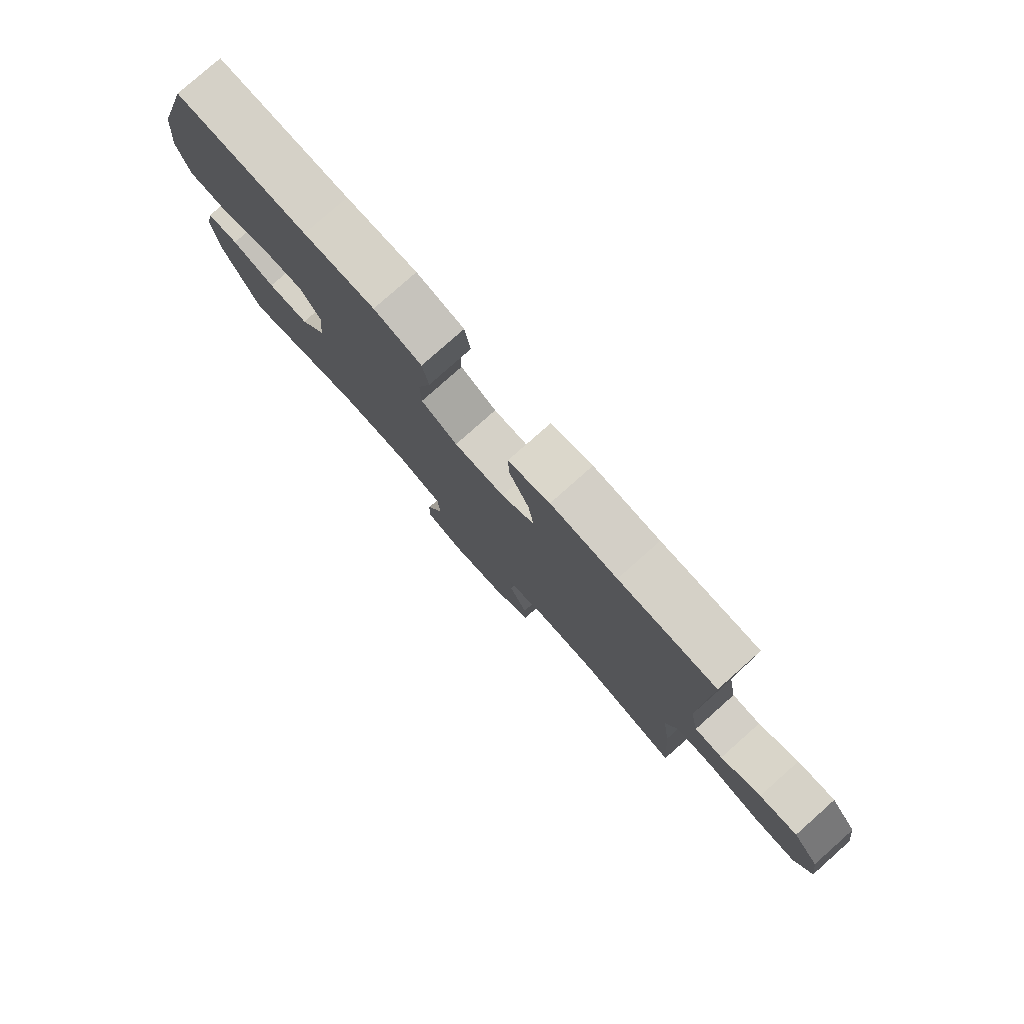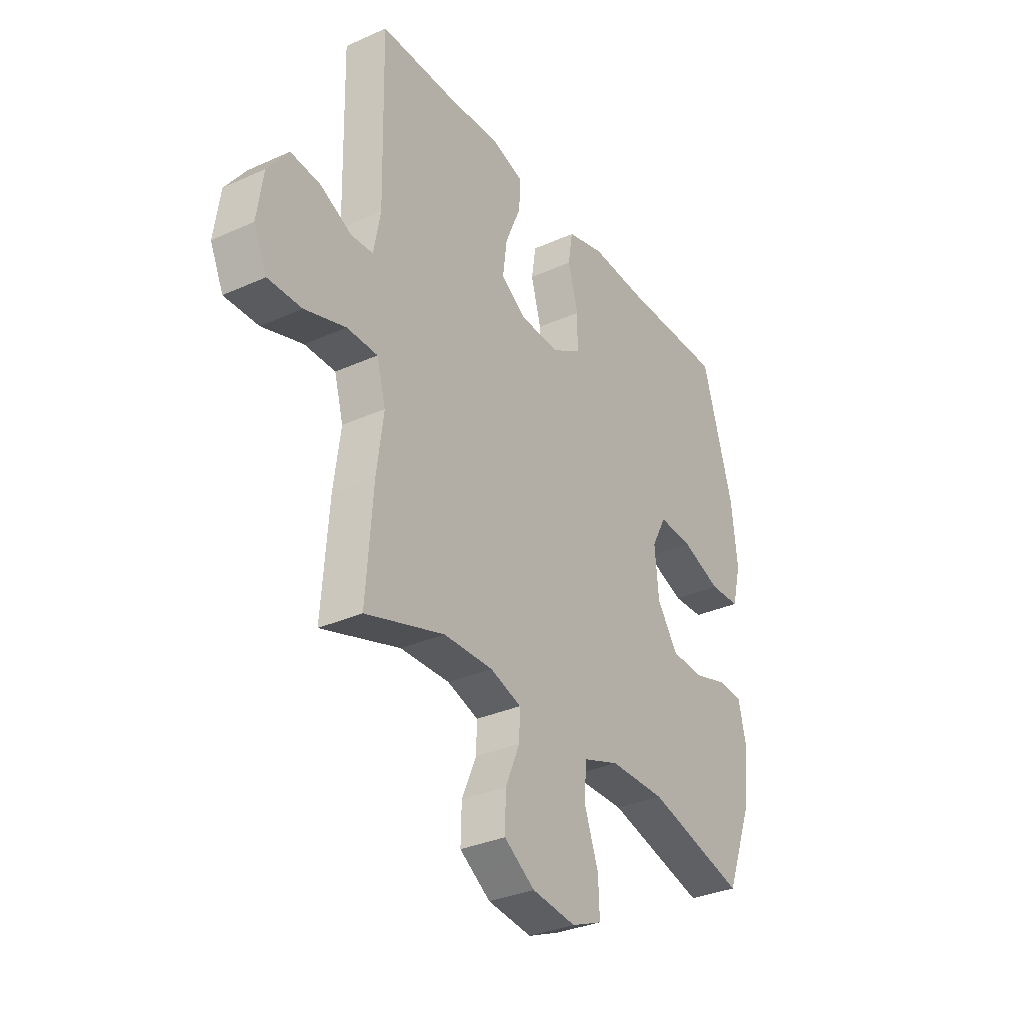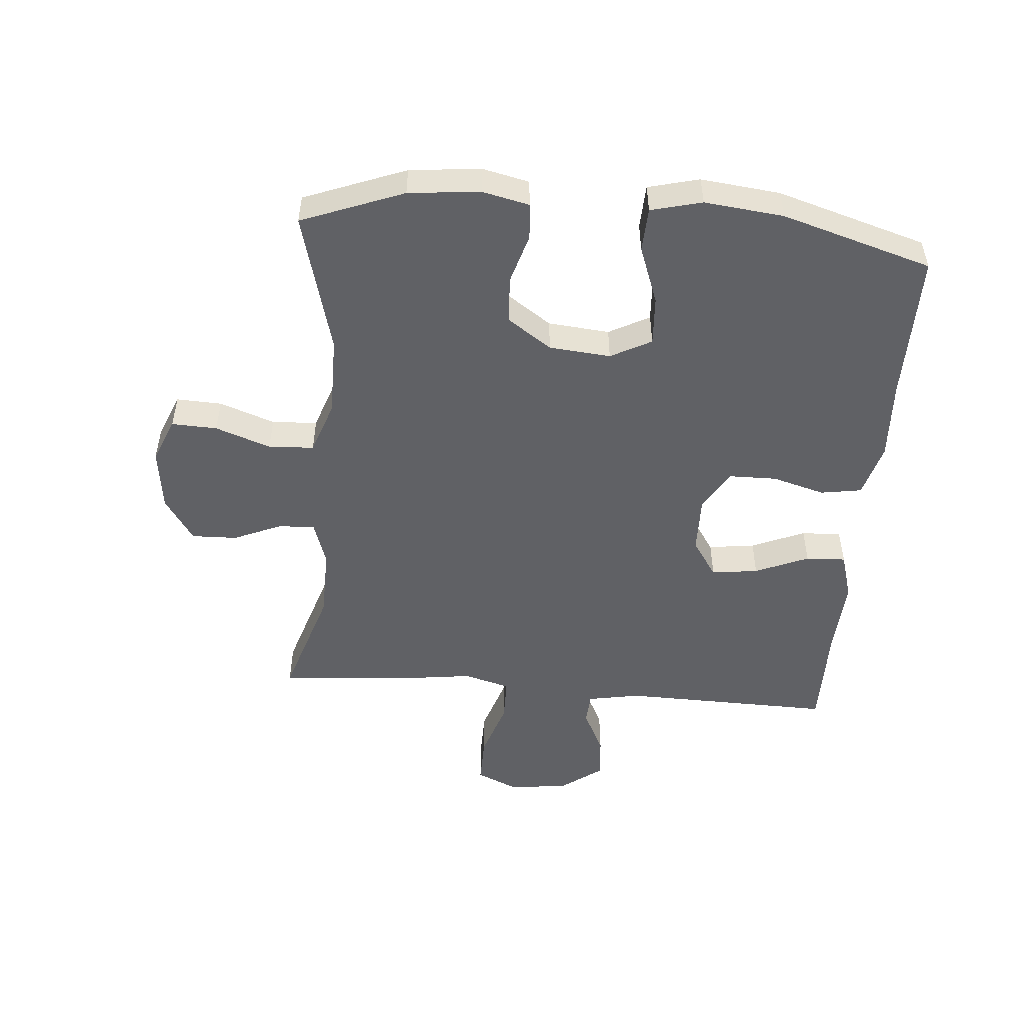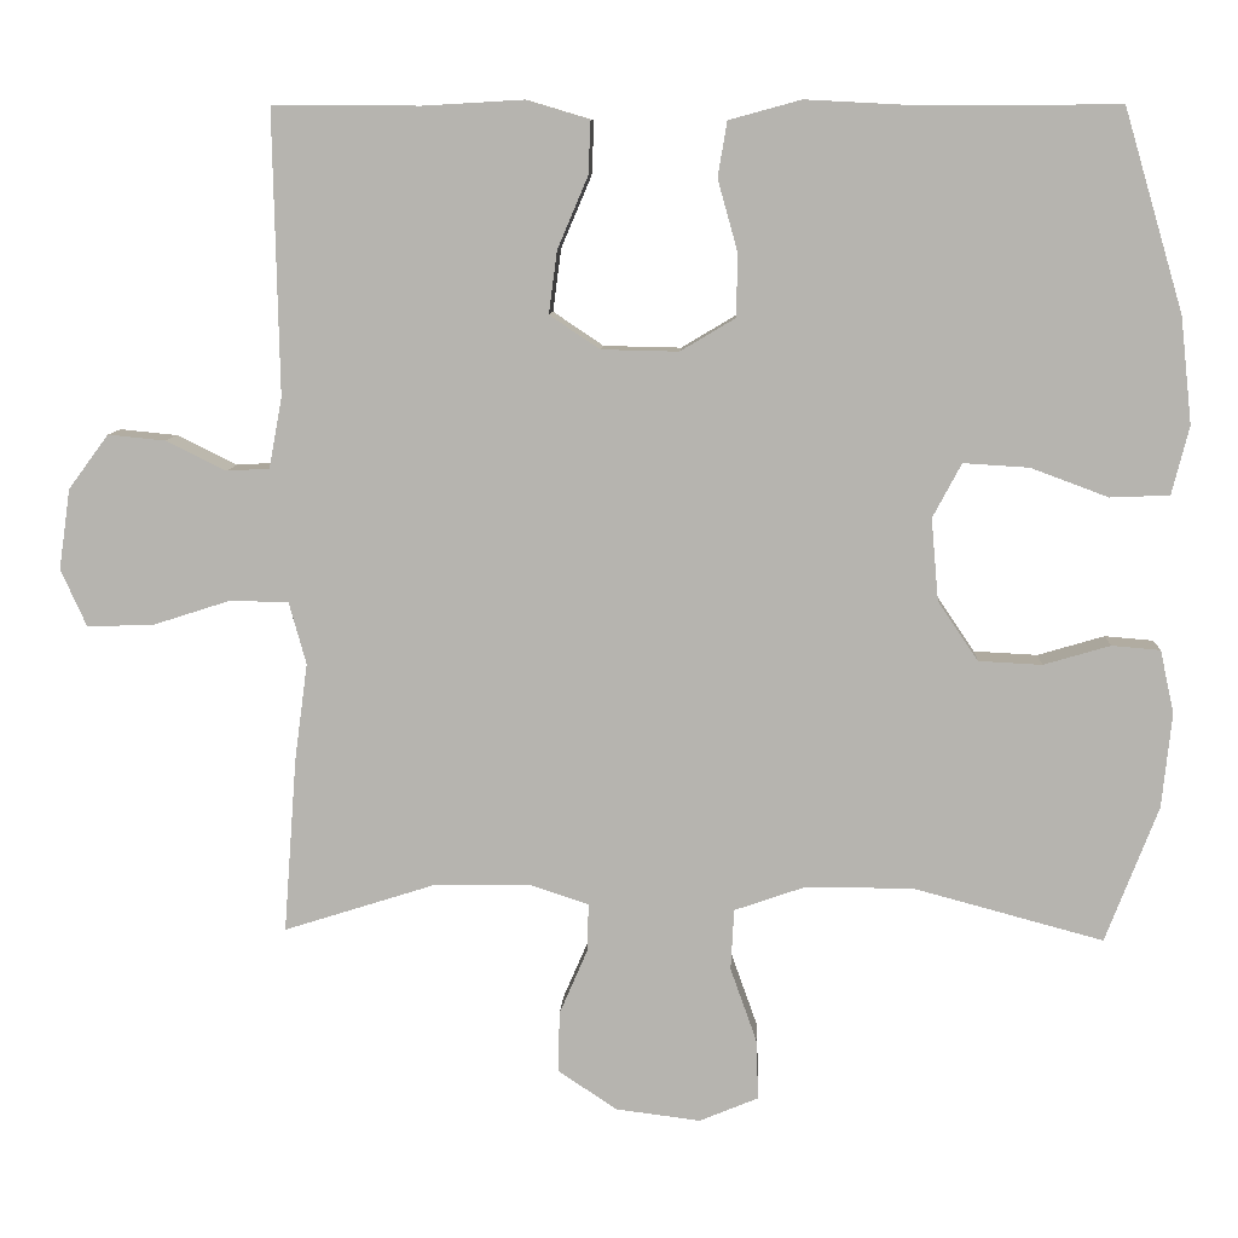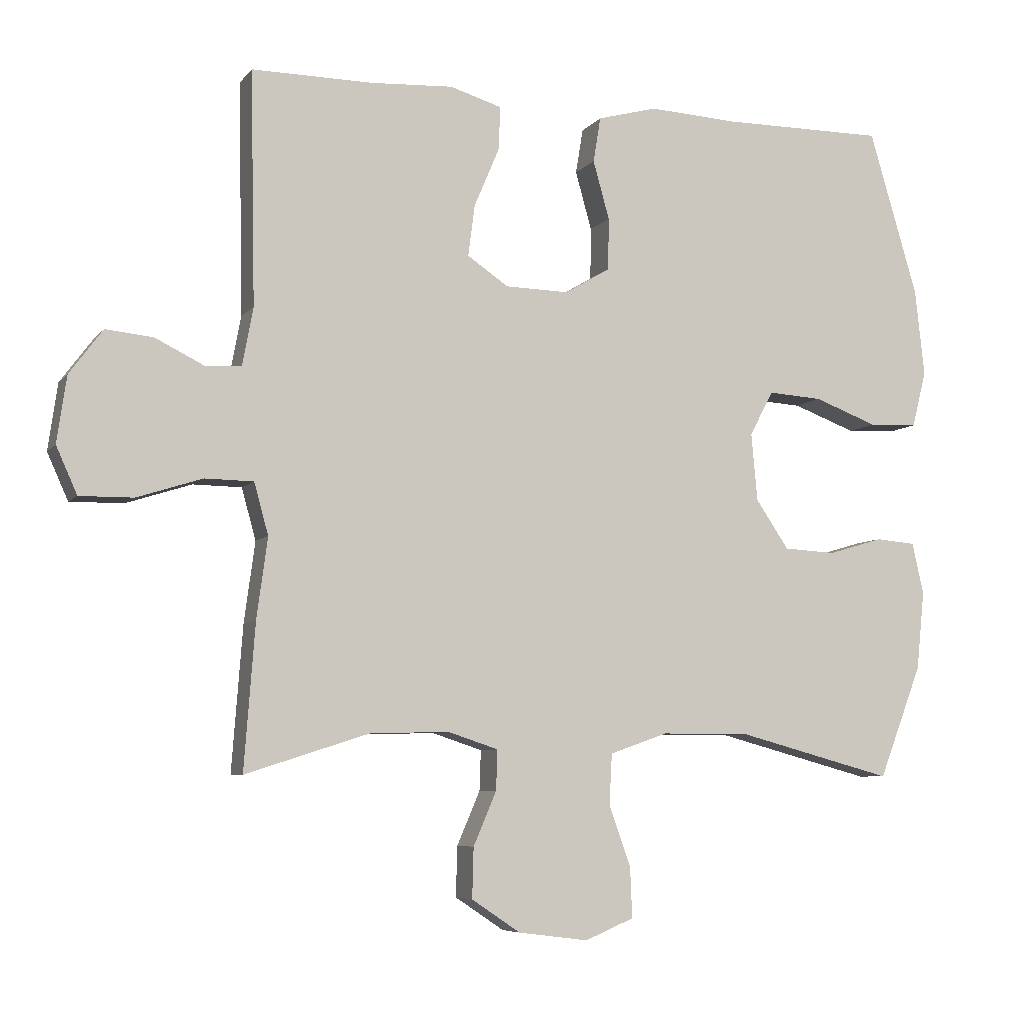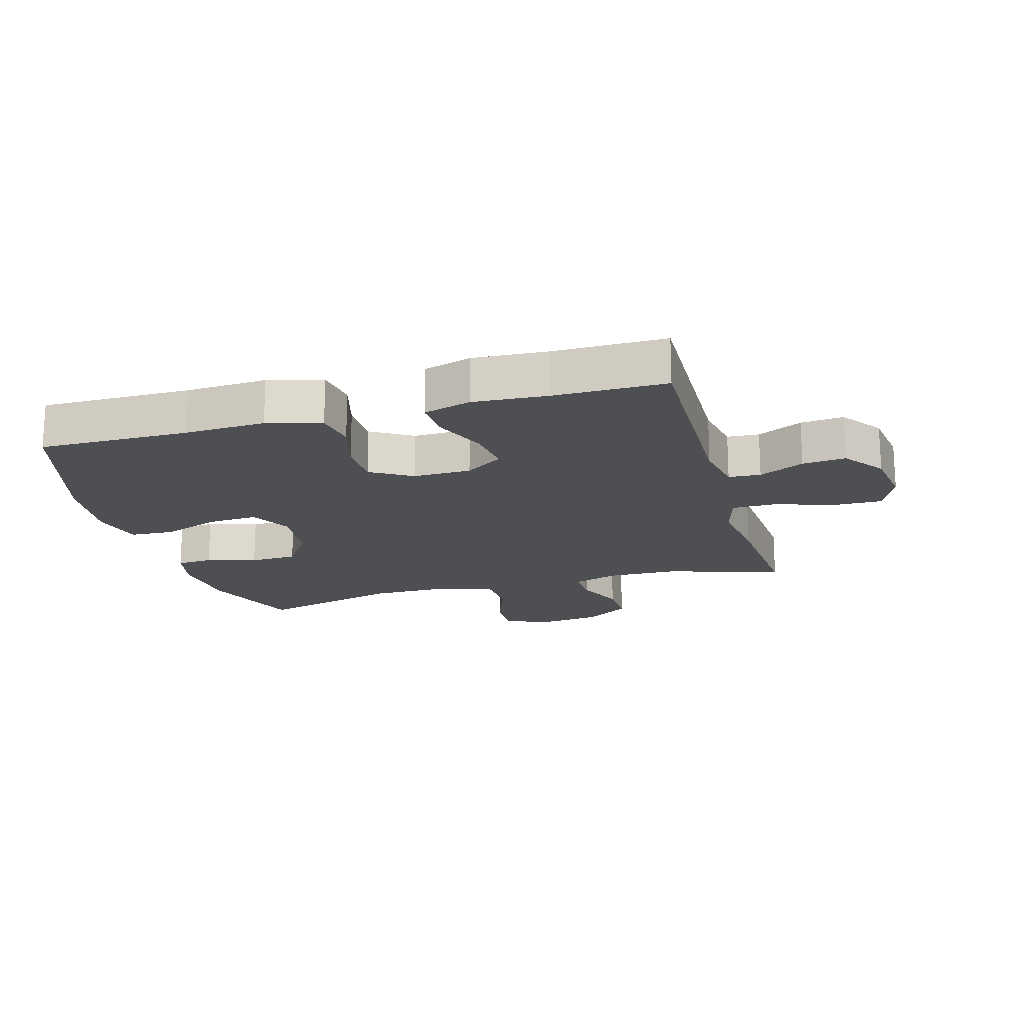
<metadata>
{"format":"obj","ext":"obj","renderer":"f3d","projection":"perspective","resolution":1024,"background":"white","views":[{"elev":79.5,"azim":48.4,"up":"+Z"},{"elev":-32.6,"azim":122.0,"up":"+Z"},{"elev":-50.3,"azim":-94.8,"up":"+Y"},{"elev":9.0,"azim":-177.1,"up":"+Z"},{"elev":-6.6,"azim":159.4,"up":"+Z"},{"elev":-18.1,"azim":15.6,"up":"+Y"}]}
</metadata>
<code>
v -0.5 0.07 -0.5
v -0.564 0.07 -0.334
v -0.576 0.07 -0.218
v -0.559 0.07 -0.142
v -0.5 0.07 -0.137
v -0.419 0.07 -0.161
v -0.342 0.07 -0.157
v -0.293 0.07 -0.085
v -0.284 0.07 0.015
v -0.319 0.07 0.081
v -0.399 0.07 0.076
v -0.493 0.07 0.041
v -0.565 0.07 0.044
v -0.586 0.07 0.127
v -0.572 0.07 0.256
v -0.5 0.07 0.5
v -0.257 0.07 0.499
v -0.126 0.07 0.506
v -0.038 0.07 0.482
v -0.027 0.07 0.415
v -0.051 0.07 0.329
v -0.05 0.07 0.252
v 0.017 0.07 0.212
v 0.111 0.07 0.214
v 0.172 0.07 0.255
v 0.162 0.07 0.331
v 0.125 0.07 0.418
v 0.122 0.07 0.483
v 0.199 0.07 0.506
v 0.321 0.07 0.499
v 0.5 0.07 0.5
v 0.493 0.07 0.156
v 0.509 0.07 0.07
v 0.561 0.07 0.067
v 0.634 0.07 0.103
v 0.704 0.07 0.11
v 0.753 0.07 0.044
v 0.767 0.07 -0.054
v 0.736 0.07 -0.123
v 0.657 0.07 -0.122
v 0.561 0.07 -0.091
v 0.489 0.07 -0.092
v 0.468 0.07 -0.168
v 0.484 0.07 -0.287
v 0.5 0.07 -0.5
v 0.315 0.07 -0.441
v 0.199 0.07 -0.439
v 0.126 0.07 -0.463
v 0.128 0.07 -0.522
v 0.162 0.07 -0.601
v 0.164 0.07 -0.675
v 0.092 0.07 -0.723
v -0.011 0.07 -0.736
v -0.083 0.07 -0.706
v -0.08 0.07 -0.632
v -0.048 0.07 -0.542
v -0.052 0.07 -0.468
v -0.138 0.07 -0.438
v -0.269 0.07 -0.438
v -0.5 0 -0.5
v -0.564 0 -0.334
v -0.576 0 -0.218
v -0.559 0 -0.142
v -0.5 0 -0.137
v -0.419 0 -0.161
v -0.342 0 -0.157
v -0.293 0 -0.085
v -0.284 0 0.015
v -0.319 0 0.081
v -0.399 0 0.076
v -0.493 0 0.041
v -0.565 0 0.044
v -0.586 0 0.127
v -0.572 0 0.256
v -0.5 0 0.5
v -0.257 0 0.499
v -0.126 0 0.506
v -0.038 0 0.482
v -0.027 0 0.415
v -0.051 0 0.329
v -0.05 0 0.252
v 0.017 0 0.212
v 0.111 0 0.214
v 0.172 0 0.255
v 0.162 0 0.331
v 0.125 0 0.418
v 0.122 0 0.483
v 0.199 0 0.506
v 0.321 0 0.499
v 0.5 0 0.5
v 0.493 0 0.156
v 0.509 0 0.07
v 0.561 0 0.067
v 0.634 0 0.103
v 0.704 0 0.11
v 0.753 0 0.044
v 0.767 0 -0.054
v 0.736 0 -0.123
v 0.657 0 -0.122
v 0.561 0 -0.091
v 0.489 0 -0.092
v 0.468 0 -0.168
v 0.484 0 -0.287
v 0.5 0 -0.5
v 0.315 0 -0.441
v 0.199 0 -0.439
v 0.126 0 -0.463
v 0.128 0 -0.522
v 0.162 0 -0.601
v 0.164 0 -0.675
v 0.092 0 -0.723
v -0.011 0 -0.736
v -0.083 0 -0.706
v -0.08 0 -0.632
v -0.048 0 -0.542
v -0.052 0 -0.468
v -0.138 0 -0.438
v -0.269 0 -0.438
f 54 55 56
f 53 54 56
f 52 53 56
f 51 52 56
f 50 51 56
f 49 50 56
f 48 49 56 57
f 47 48 57 58
f 43 44 45 46
f 42 43 46 47
f 39 40 41
f 38 39 41
f 37 38 41
f 36 37 41
f 35 36 41
f 34 35 41
f 33 34 41 42
f 42 47 58
f 33 42 58
f 32 33 58
f 28 29 30
f 27 28 30
f 26 27 30
f 30 31 32
f 26 30 32
f 25 26 32
f 19 20 21
f 18 19 21
f 17 18 21
f 17 21 22
f 16 17 22
f 15 16 22
f 14 15 22
f 13 14 22
f 12 13 22
f 11 12 22
f 10 11 22 23
f 4 5 6
f 3 4 6
f 2 3 6
f 1 2 6
f 59 1 6
f 59 6 7
f 59 7 8
f 58 59 8
f 32 58 8
f 25 32 8
f 24 25 8
f 9 10 23 24
f 8 9 24
f 115 114 113
f 115 113 112
f 115 112 111
f 115 111 110
f 115 110 109
f 115 109 108
f 116 115 108 107
f 117 116 107 106
f 105 104 103 102
f 106 105 102 101
f 100 99 98
f 100 98 97
f 100 97 96
f 100 96 95
f 100 95 94
f 100 94 93
f 101 100 93 92
f 117 106 101
f 117 101 92
f 117 92 91
f 89 88 87
f 89 87 86
f 89 86 85
f 91 90 89
f 91 89 85
f 91 85 84
f 80 79 78
f 80 78 77
f 80 77 76
f 81 80 76
f 81 76 75
f 81 75 74
f 81 74 73
f 81 73 72
f 81 72 71
f 81 71 70
f 82 81 70 69
f 65 64 63
f 65 63 62
f 65 62 61
f 65 61 60
f 65 60 118
f 66 65 118
f 67 66 118
f 67 118 117
f 67 117 91
f 67 91 84
f 67 84 83
f 83 82 69 68
f 83 68 67
f 1 60 61 2
f 2 61 62 3
f 3 62 63 4
f 4 63 64 5
f 5 64 65 6
f 6 65 66 7
f 7 66 67 8
f 8 67 68 9
f 9 68 69 10
f 10 69 70 11
f 11 70 71 12
f 12 71 72 13
f 13 72 73 14
f 14 73 74 15
f 15 74 75 16
f 16 75 76 17
f 17 76 77 18
f 18 77 78 19
f 19 78 79 20
f 20 79 80 21
f 21 80 81 22
f 22 81 82 23
f 23 82 83 24
f 24 83 84 25
f 25 84 85 26
f 26 85 86 27
f 27 86 87 28
f 28 87 88 29
f 29 88 89 30
f 30 89 90 31
f 31 90 91 32
f 32 91 92 33
f 33 92 93 34
f 34 93 94 35
f 35 94 95 36
f 36 95 96 37
f 37 96 97 38
f 38 97 98 39
f 39 98 99 40
f 40 99 100 41
f 41 100 101 42
f 42 101 102 43
f 43 102 103 44
f 44 103 104 45
f 45 104 105 46
f 46 105 106 47
f 47 106 107 48
f 48 107 108 49
f 49 108 109 50
f 50 109 110 51
f 51 110 111 52
f 52 111 112 53
f 53 112 113 54
f 54 113 114 55
f 55 114 115 56
f 56 115 116 57
f 57 116 117 58
f 58 117 118 59
f 59 118 60 1

</code>
